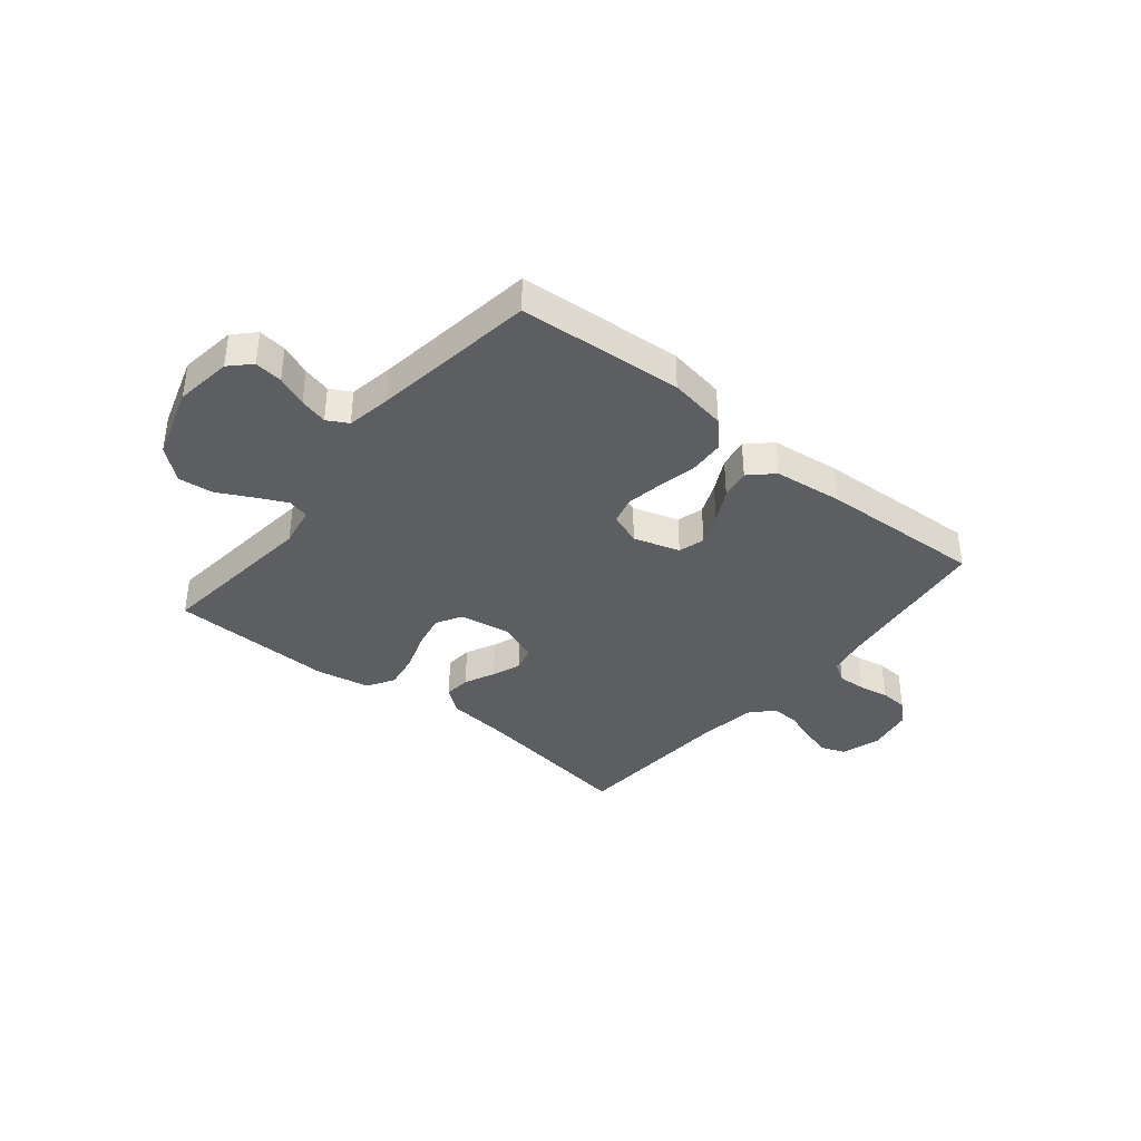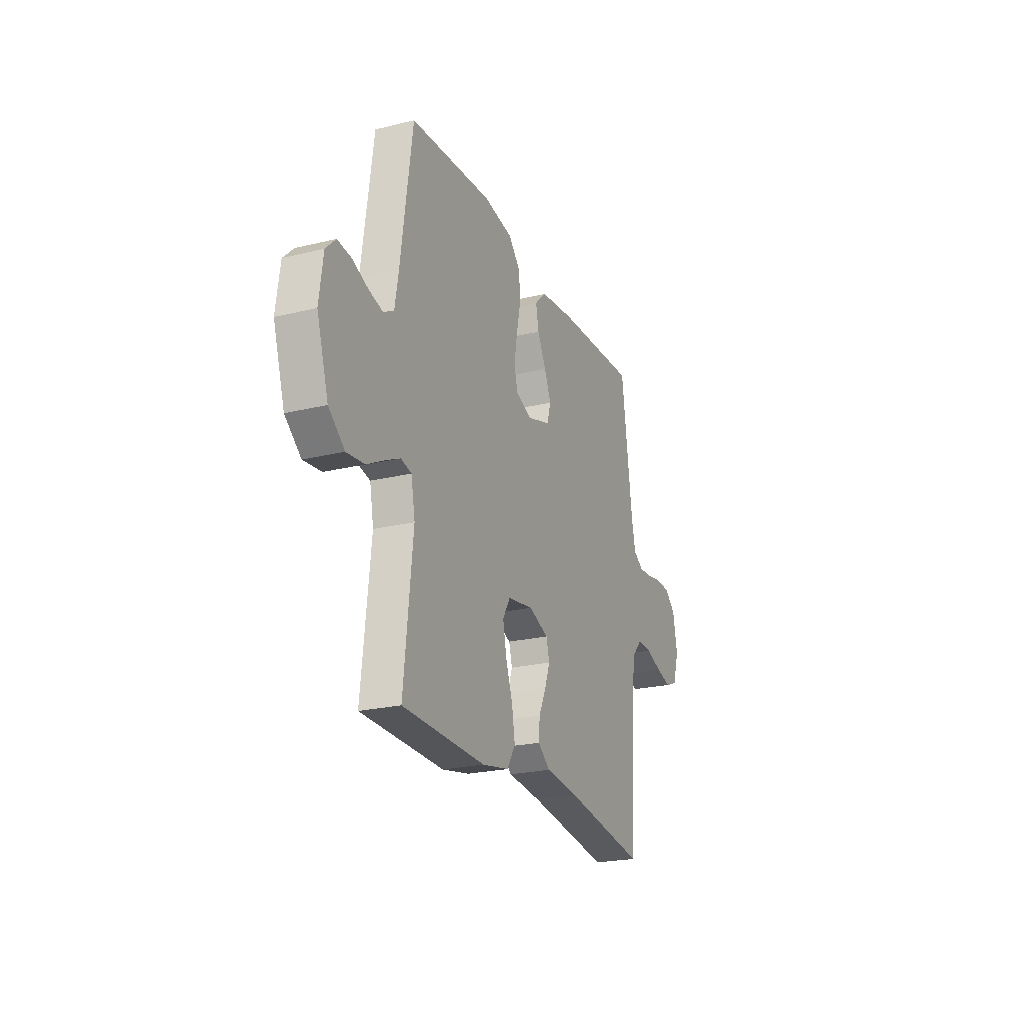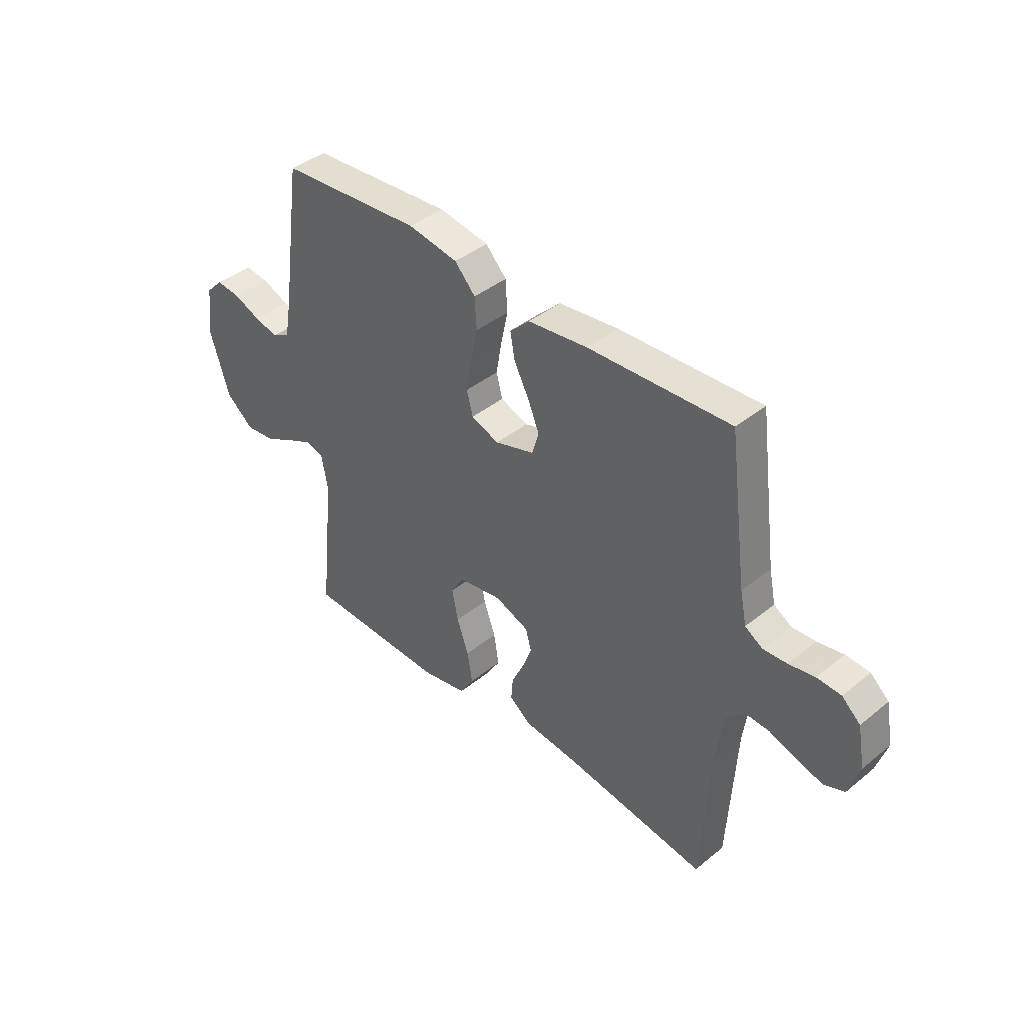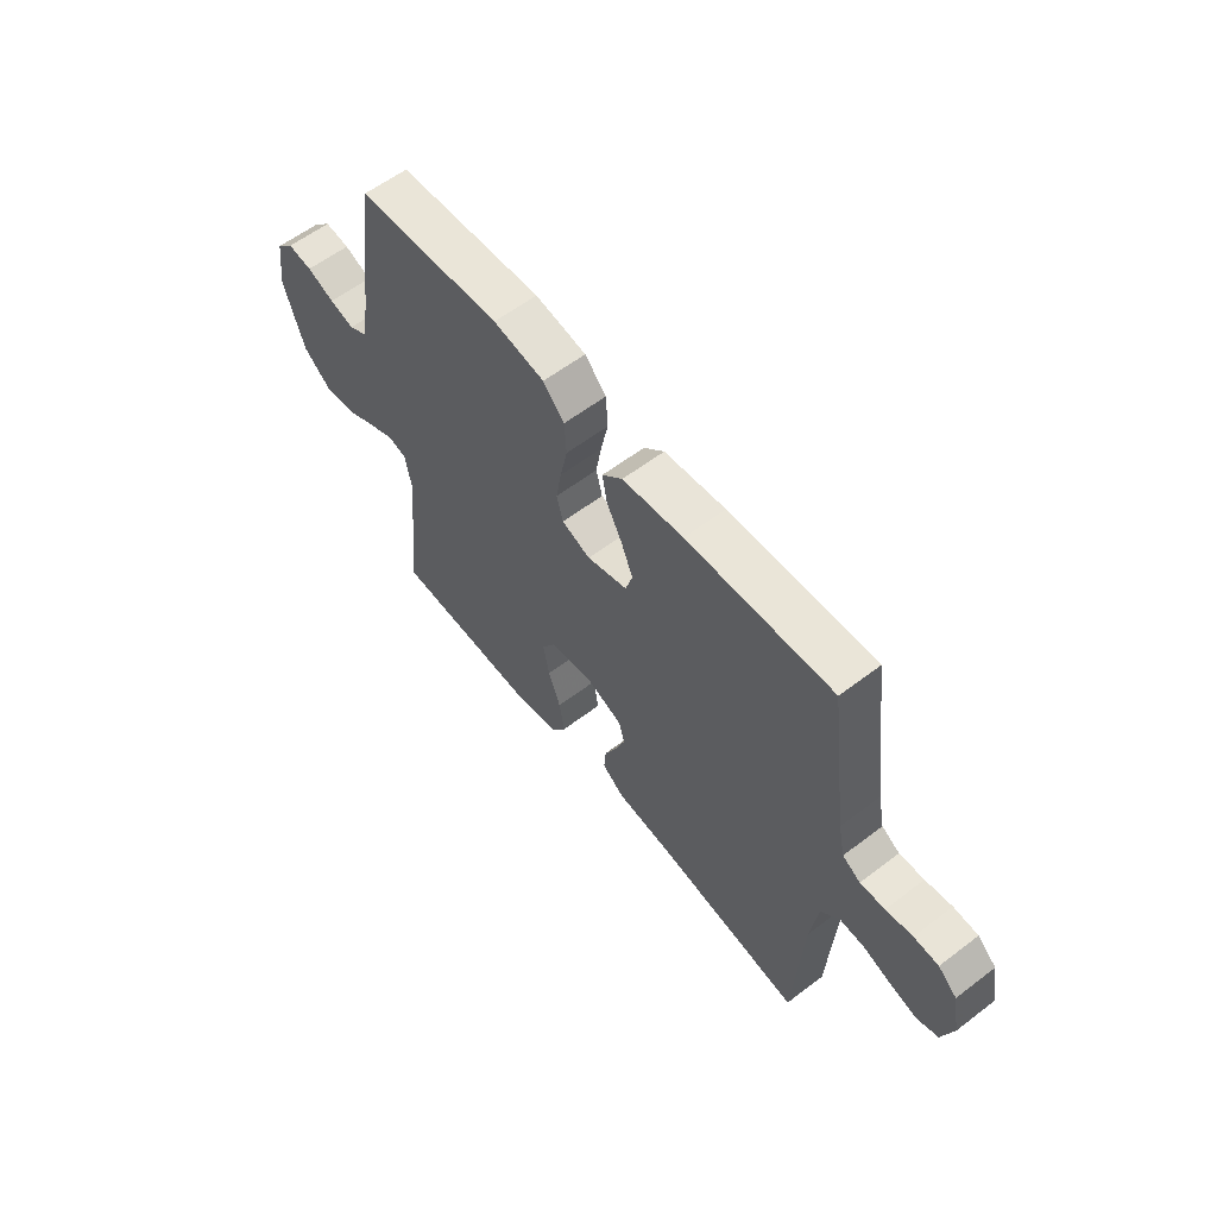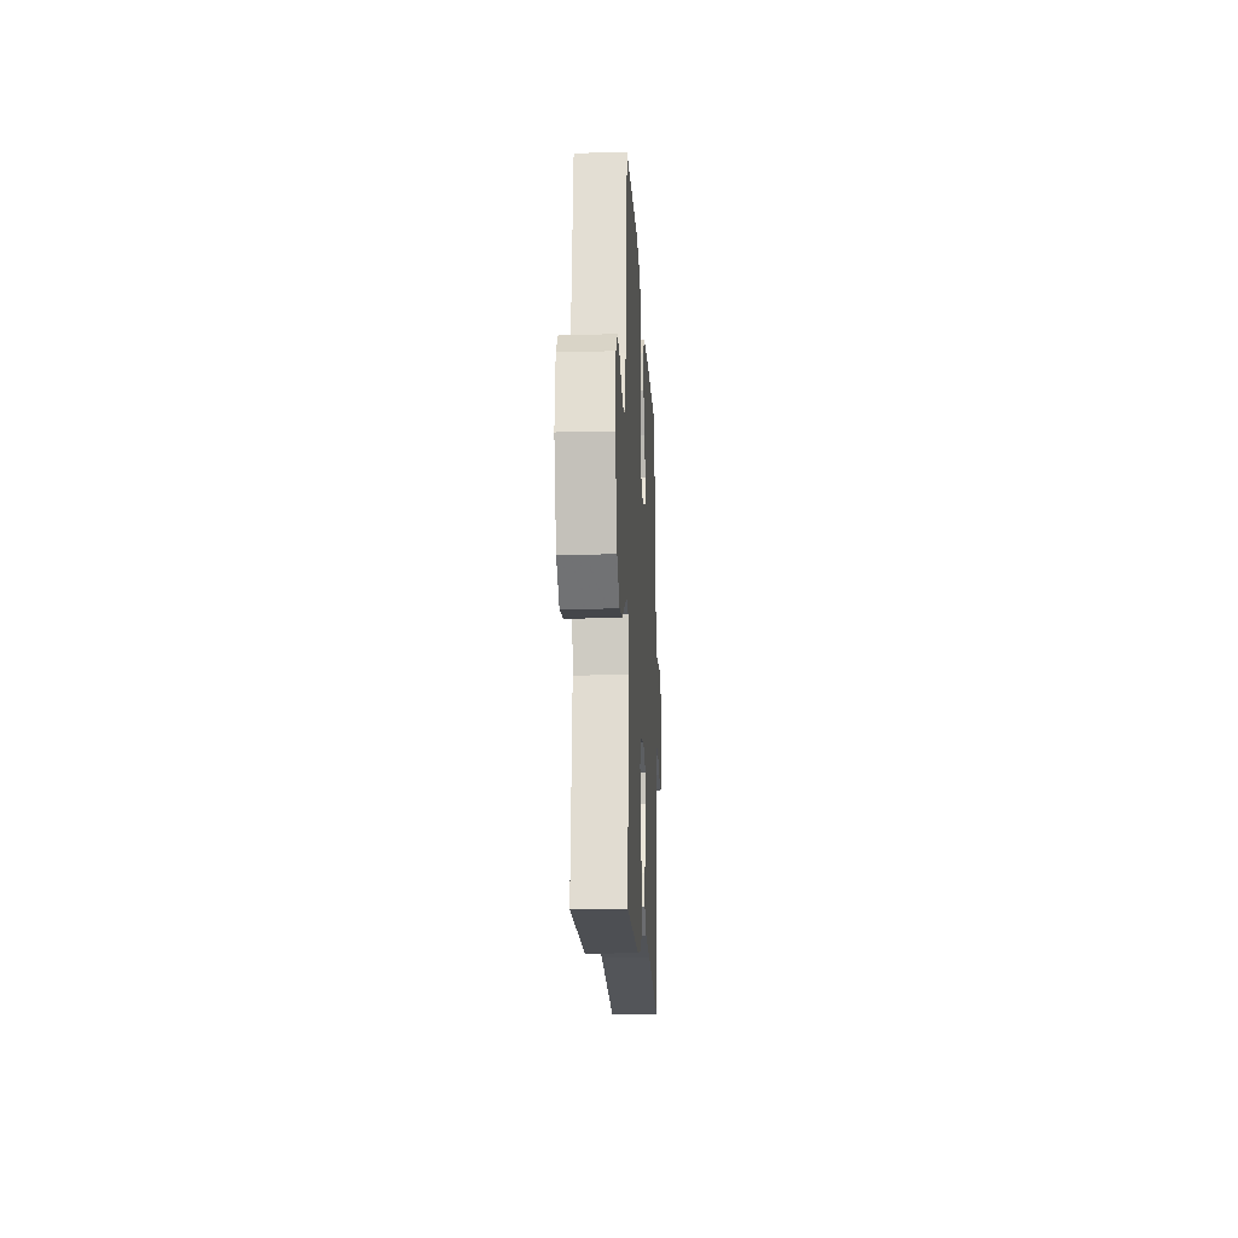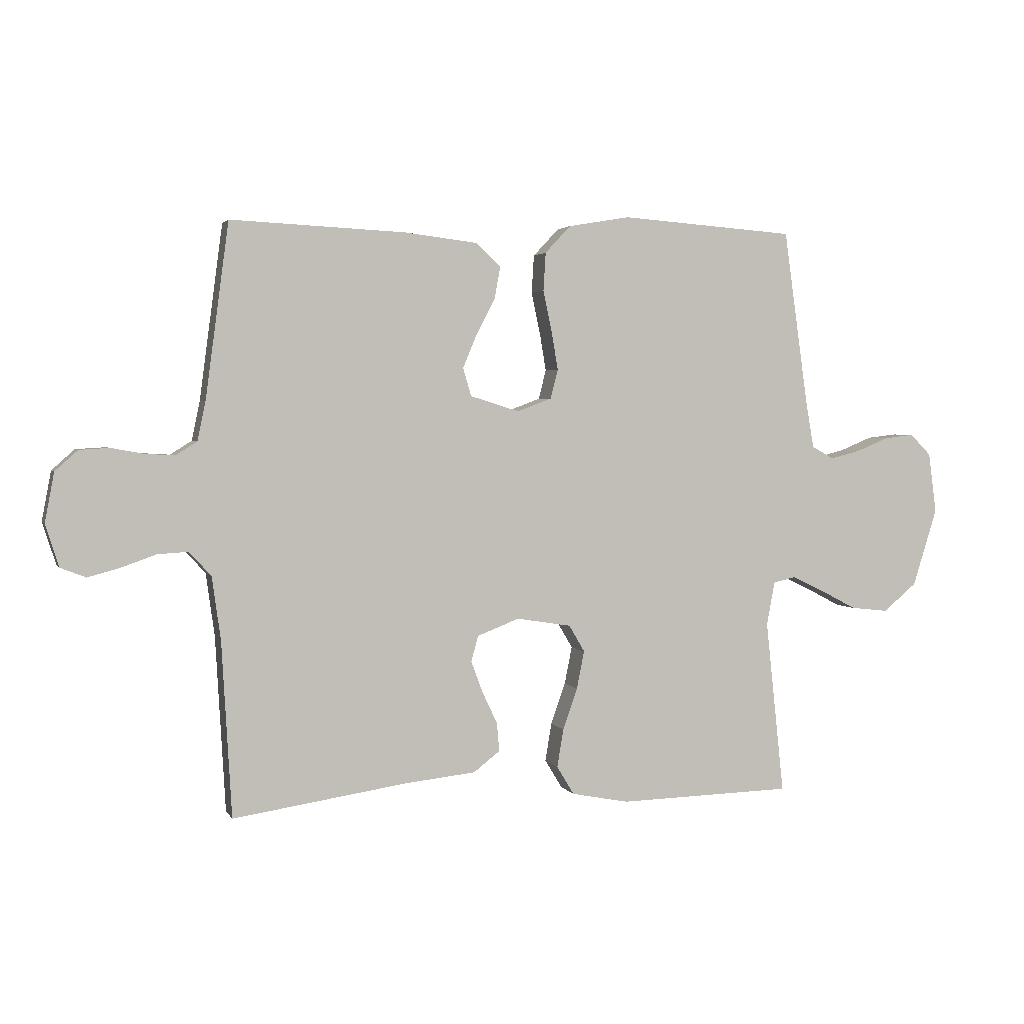
<metadata>
{"format":"obj","ext":"obj","renderer":"f3d","projection":"perspective","resolution":1024,"background":"white","views":[{"elev":-37.7,"azim":-39.3,"up":"+Y"},{"elev":-23.1,"azim":-67.4,"up":"+Z"},{"elev":40.8,"azim":45.4,"up":"+Z"},{"elev":59.4,"azim":52.0,"up":"+Z"},{"elev":-16.0,"azim":-87.2,"up":"+Z"},{"elev":2.7,"azim":163.6,"up":"+Z"}]}
</metadata>
<code>
v 0.5 0.07 -0.5
v 0.2 0.07 -0.455
v 0.079 0.07 -0.442
v 0.034 0.07 -0.407
v 0.038 0.07 -0.358
v 0.064 0.07 -0.303
v 0.084 0.07 -0.249
v 0.072 0.07 -0.205
v 0 0.07 -0.177
v -0.094 0.07 -0.192
v -0.121 0.07 -0.238
v -0.108 0.07 -0.303
v -0.083 0.07 -0.374
v -0.072 0.07 -0.44
v -0.102 0.07 -0.489
v -0.2 0.07 -0.508
v -0.5 0.07 -0.5
v -0.468 0.07 -0.2
v -0.482 0.07 -0.125
v -0.521 0.07 -0.116
v -0.575 0.07 -0.142
v -0.638 0.07 -0.175
v -0.702 0.07 -0.182
v -0.76 0.07 -0.134
v -0.802 0.07 0
v -0.788 0.07 0.104
v -0.752 0.07 0.14
v -0.701 0.07 0.134
v -0.645 0.07 0.111
v -0.594 0.07 0.098
v -0.556 0.07 0.119
v -0.542 0.07 0.2
v -0.5 0.07 0.5
v -0.2 0.07 0.522
v -0.094 0.07 0.504
v -0.05 0.07 0.457
v -0.046 0.07 0.392
v -0.061 0.07 0.321
v -0.072 0.07 0.255
v -0.059 0.07 0.205
v 0 0.07 0.183
v 0.084 0.07 0.209
v 0.098 0.07 0.257
v 0.074 0.07 0.315
v 0.042 0.07 0.376
v 0.032 0.07 0.431
v 0.074 0.07 0.471
v 0.2 0.07 0.486
v 0.5 0.07 0.5
v 0.54 0.07 0.2
v 0.554 0.07 0.133
v 0.591 0.07 0.11
v 0.642 0.07 0.113
v 0.697 0.07 0.123
v 0.748 0.07 0.12
v 0.787 0.07 0.085
v 0.803 0.07 0
v 0.78 0.07 -0.072
v 0.737 0.07 -0.089
v 0.681 0.07 -0.074
v 0.622 0.07 -0.053
v 0.57 0.07 -0.05
v 0.532 0.07 -0.091
v 0.517 0.07 -0.2
v 0.5 0 -0.5
v 0.2 0 -0.455
v 0.079 0 -0.442
v 0.034 0 -0.407
v 0.038 0 -0.358
v 0.064 0 -0.303
v 0.084 0 -0.249
v 0.072 0 -0.205
v 0 0 -0.177
v -0.094 0 -0.192
v -0.121 0 -0.238
v -0.108 0 -0.303
v -0.083 0 -0.374
v -0.072 0 -0.44
v -0.102 0 -0.489
v -0.2 0 -0.508
v -0.5 0 -0.5
v -0.468 0 -0.2
v -0.482 0 -0.125
v -0.521 0 -0.116
v -0.575 0 -0.142
v -0.638 0 -0.175
v -0.702 0 -0.182
v -0.76 0 -0.134
v -0.802 0 0
v -0.788 0 0.104
v -0.752 0 0.14
v -0.701 0 0.134
v -0.645 0 0.111
v -0.594 0 0.098
v -0.556 0 0.119
v -0.542 0 0.2
v -0.5 0 0.5
v -0.2 0 0.522
v -0.094 0 0.504
v -0.05 0 0.457
v -0.046 0 0.392
v -0.061 0 0.321
v -0.072 0 0.255
v -0.059 0 0.205
v 0 0 0.183
v 0.084 0 0.209
v 0.098 0 0.257
v 0.074 0 0.315
v 0.042 0 0.376
v 0.032 0 0.431
v 0.074 0 0.471
v 0.2 0 0.486
v 0.5 0 0.5
v 0.54 0 0.2
v 0.554 0 0.133
v 0.591 0 0.11
v 0.642 0 0.113
v 0.697 0 0.123
v 0.748 0 0.12
v 0.787 0 0.085
v 0.803 0 0
v 0.78 0 -0.072
v 0.737 0 -0.089
v 0.681 0 -0.074
v 0.622 0 -0.053
v 0.57 0 -0.05
v 0.532 0 -0.091
v 0.517 0 -0.2
f 58 59 60 61
f 56 57 58 61
f 56 61 62
f 53 54 55 56
f 52 53 56 62
f 51 52 62 63
f 47 48 49 50
f 44 45 46 47
f 43 44 47 50
f 42 43 50 51
f 35 36 37 38
f 35 38 39
f 32 33 34 35
f 31 32 35 39
f 30 31 39 40
f 26 27 28 29
f 26 29 30
f 25 26 30
f 21 22 23 24
f 20 21 24 25
f 19 20 25 30
f 15 16 17 18
f 15 18 19
f 12 13 14 15
f 11 12 15 19
f 10 11 19 30
f 3 4 5 6
f 2 3 6 7
f 64 1 2 7
f 63 64 7 8
f 41 42 51 63
f 41 63 8 9
f 30 40 41
f 9 10 30 41
f 125 124 123 122
f 125 122 121 120
f 126 125 120
f 120 119 118 117
f 126 120 117 116
f 127 126 116 115
f 114 113 112 111
f 111 110 109 108
f 114 111 108 107
f 115 114 107 106
f 102 101 100 99
f 103 102 99
f 99 98 97 96
f 103 99 96 95
f 104 103 95 94
f 93 92 91 90
f 94 93 90
f 94 90 89
f 88 87 86 85
f 89 88 85 84
f 94 89 84 83
f 82 81 80 79
f 83 82 79
f 79 78 77 76
f 83 79 76 75
f 94 83 75 74
f 70 69 68 67
f 71 70 67 66
f 71 66 65 128
f 72 71 128 127
f 127 115 106 105
f 73 72 127 105
f 105 104 94
f 105 94 74 73
f 1 65 66 2
f 2 66 67 3
f 3 67 68 4
f 4 68 69 5
f 5 69 70 6
f 6 70 71 7
f 7 71 72 8
f 8 72 73 9
f 9 73 74 10
f 10 74 75 11
f 11 75 76 12
f 12 76 77 13
f 13 77 78 14
f 14 78 79 15
f 15 79 80 16
f 16 80 81 17
f 17 81 82 18
f 18 82 83 19
f 19 83 84 20
f 20 84 85 21
f 21 85 86 22
f 22 86 87 23
f 23 87 88 24
f 24 88 89 25
f 25 89 90 26
f 26 90 91 27
f 27 91 92 28
f 28 92 93 29
f 29 93 94 30
f 30 94 95 31
f 31 95 96 32
f 32 96 97 33
f 33 97 98 34
f 34 98 99 35
f 35 99 100 36
f 36 100 101 37
f 37 101 102 38
f 38 102 103 39
f 39 103 104 40
f 40 104 105 41
f 41 105 106 42
f 42 106 107 43
f 43 107 108 44
f 44 108 109 45
f 45 109 110 46
f 46 110 111 47
f 47 111 112 48
f 48 112 113 49
f 49 113 114 50
f 50 114 115 51
f 51 115 116 52
f 52 116 117 53
f 53 117 118 54
f 54 118 119 55
f 55 119 120 56
f 56 120 121 57
f 57 121 122 58
f 58 122 123 59
f 59 123 124 60
f 60 124 125 61
f 61 125 126 62
f 62 126 127 63
f 63 127 128 64
f 64 128 65 1

</code>
